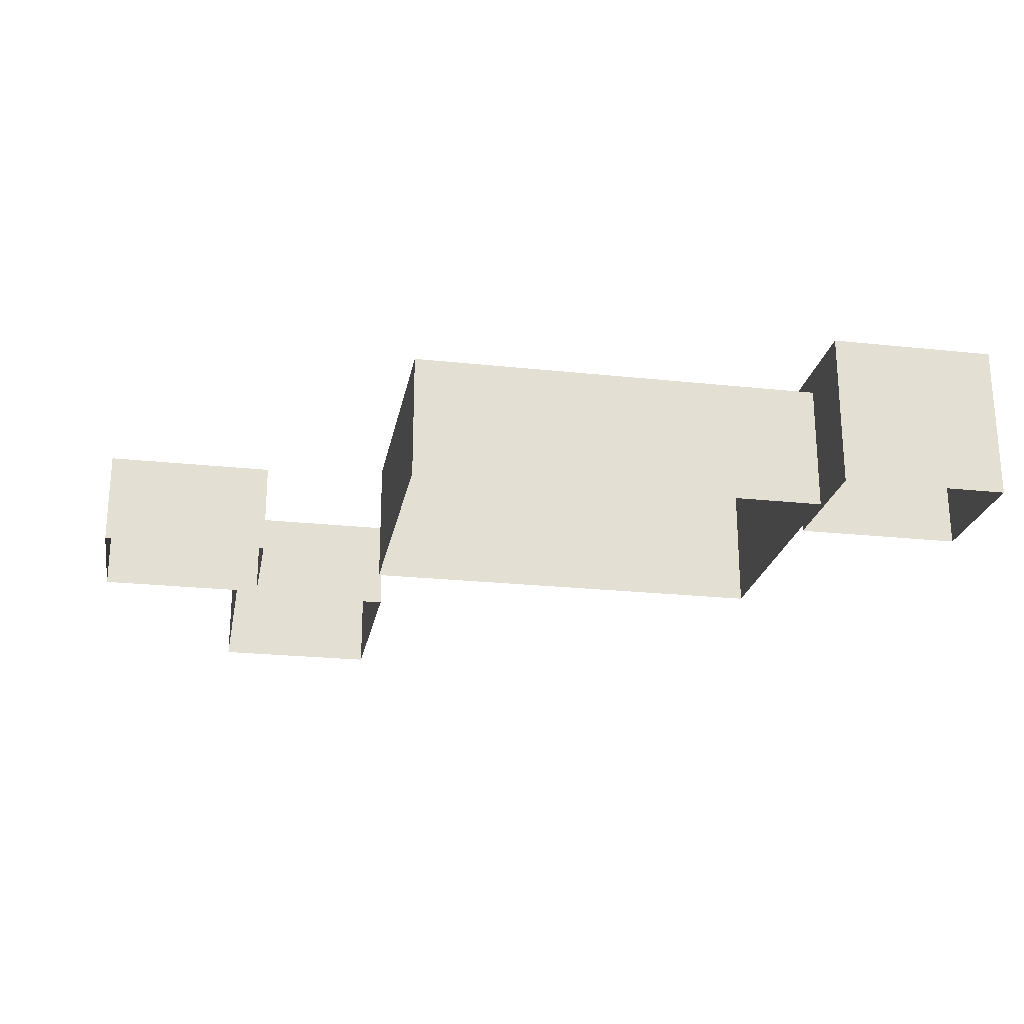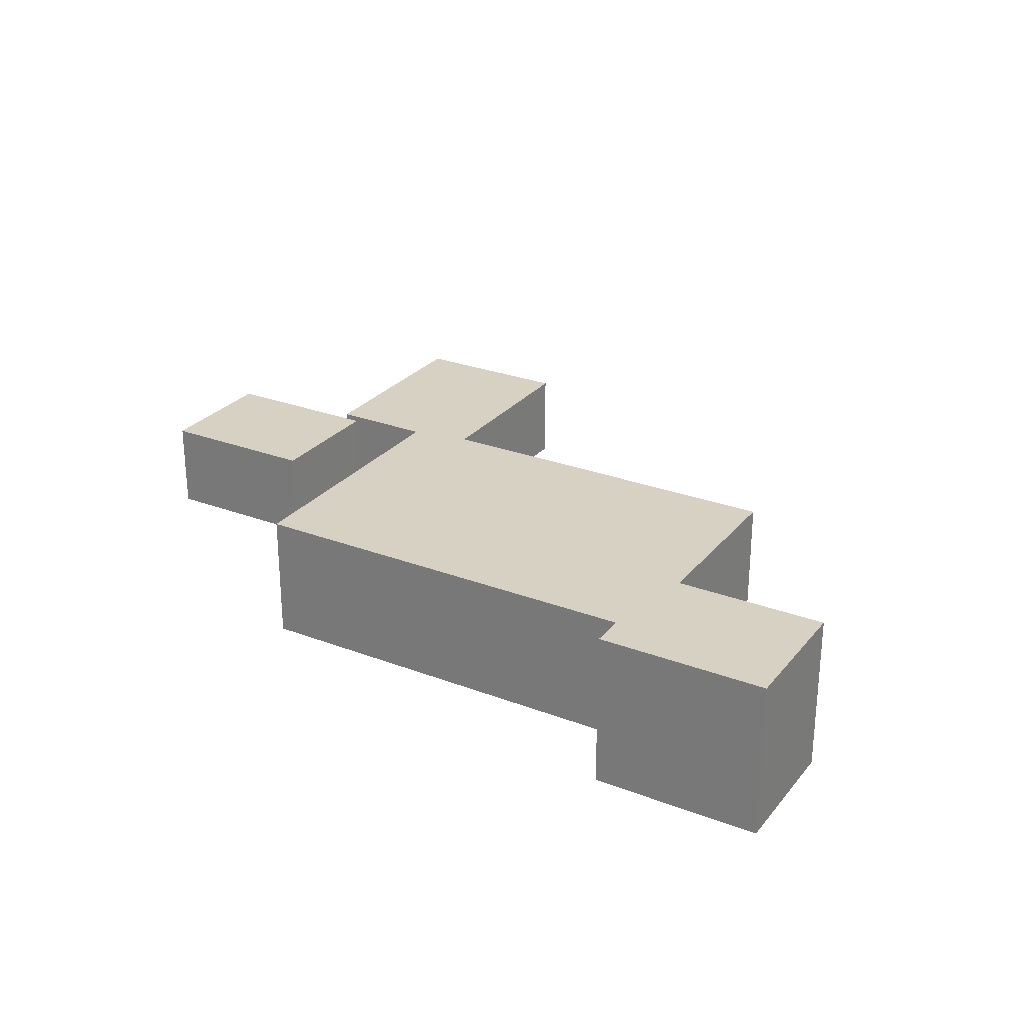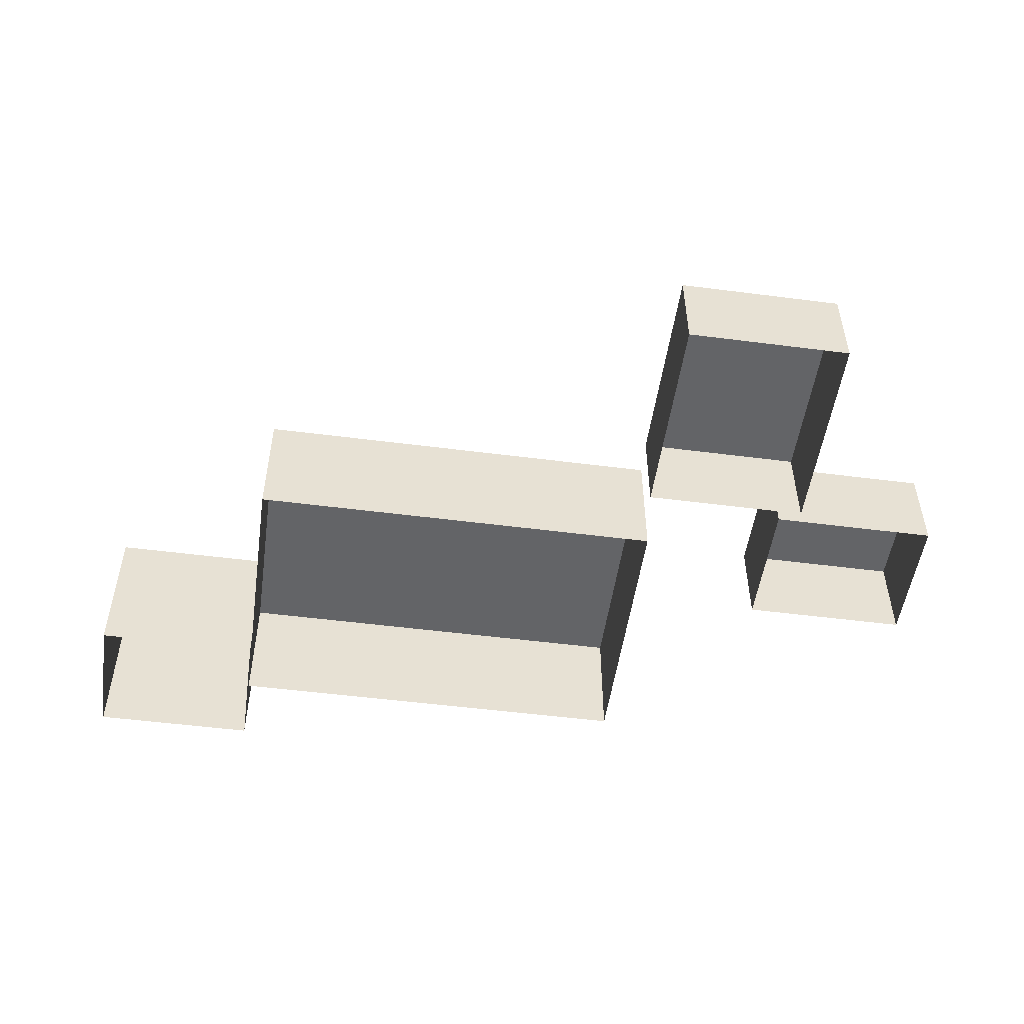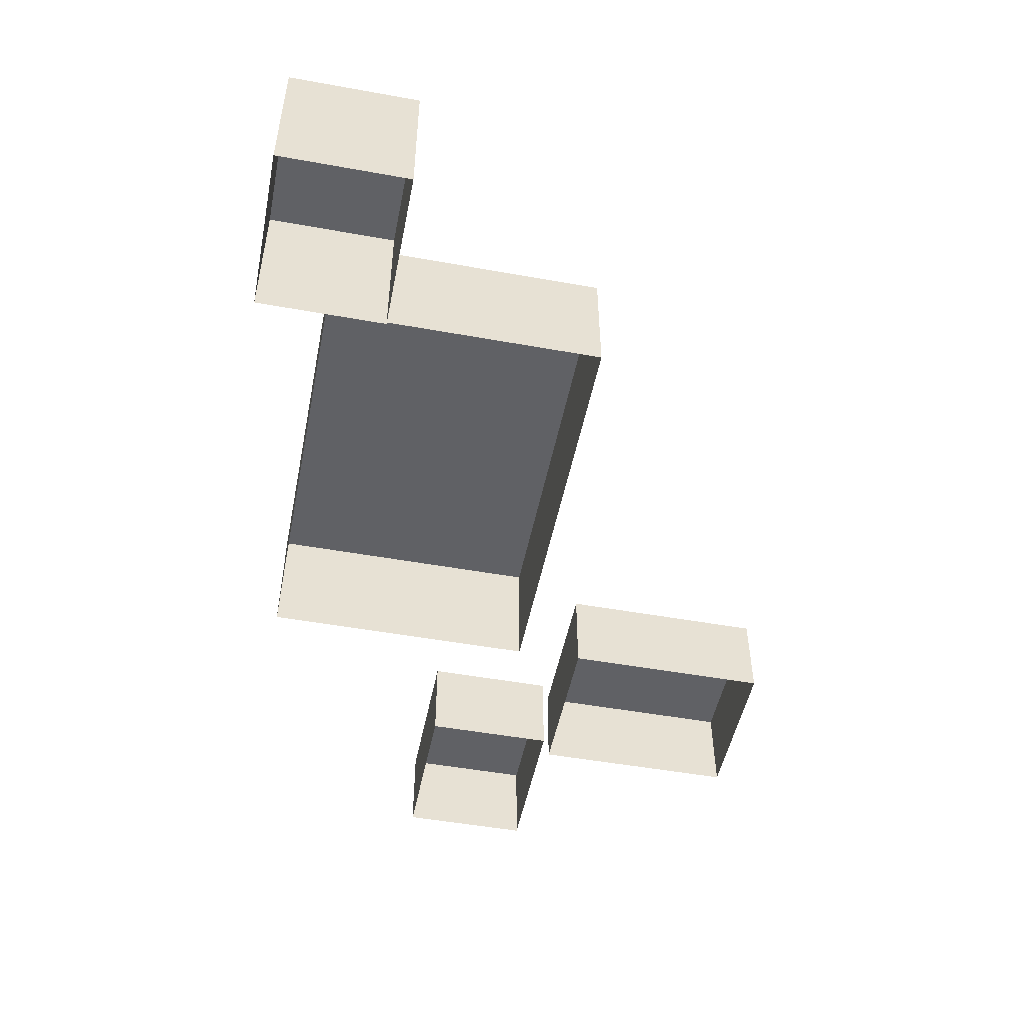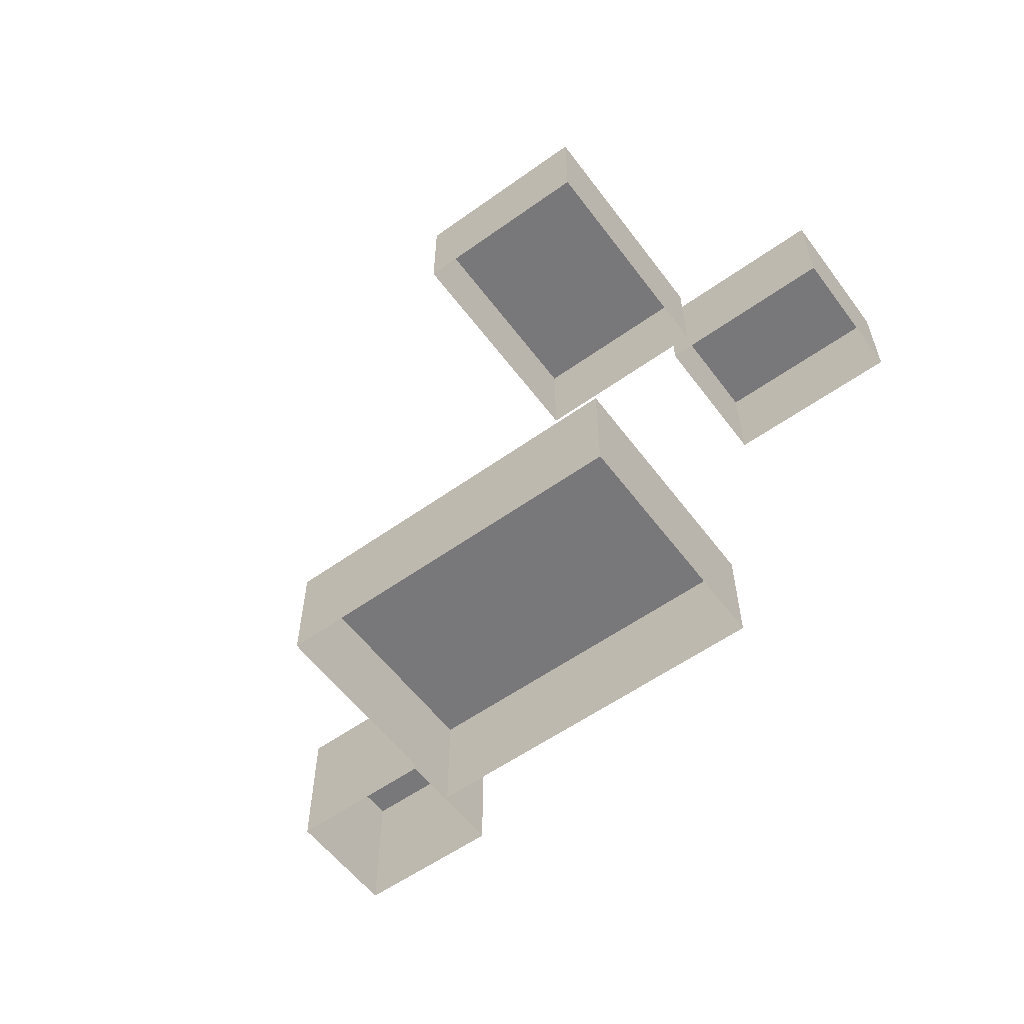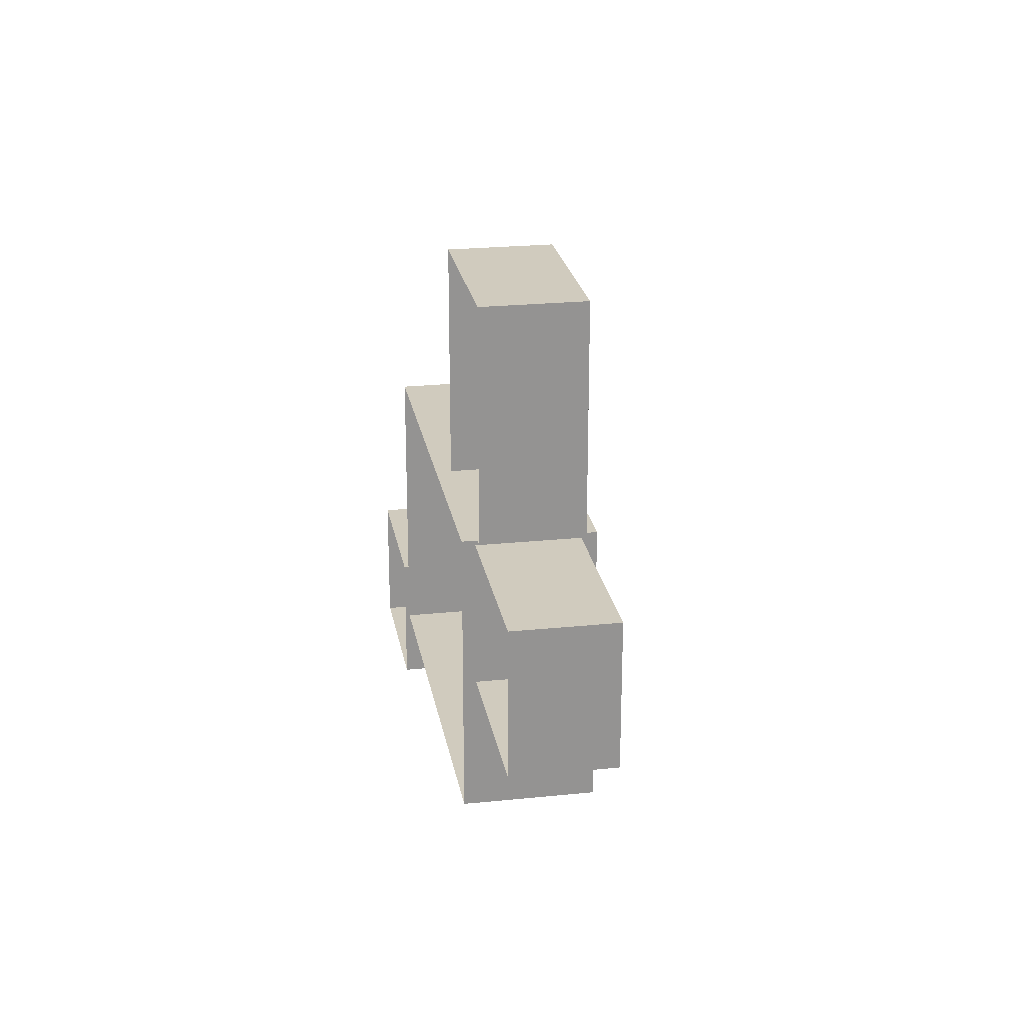
<metadata>
{"format":"obj","ext":"obj","renderer":"f3d","projection":"perspective","resolution":1024,"background":"white","views":[{"elev":-23.1,"azim":-10.4,"up":"+Z"},{"elev":27.1,"azim":30.5,"up":"+Z"},{"elev":-51.2,"azim":172.0,"up":"+Z"},{"elev":-50.1,"azim":78.8,"up":"+Z"},{"elev":-57.6,"azim":-143.5,"up":"+Z"},{"elev":23.5,"azim":-99.8,"up":"+Y"}]}
</metadata>
<code>
g Farm_Stones_136
v 1.016 -0.3977 0.09008
v 1.016 0.5907 0.09008
v 1.016 0.5907 -0.3596
v 1.016 -0.3977 -0.3596
v 1.02 -0.1831 0.1763
v 1.02 -0.6477 0.1763
v 1.02 -0.6477 -0.3747
v 1.02 -0.1831 -0.3747
v 1.606 -0.6477 0.1763
v 1.02 -0.6477 0.1763
v 1.02 -0.1831 0.1763
v 1.606 -0.1831 0.1763
v -0.4331 0.8265 -0.06077
v -0.4331 1.565 -0.06077
v -0.4331 1.565 -0.3868
v -0.4331 0.8265 -0.3868
v -1.522 0.789 -0.06077
v -1.522 0.3245 -0.06077
v -1.522 0.3245 -0.3868
v -1.522 0.789 -0.3868
v -0.9359 0.3245 -0.06077
v -1.522 0.3245 -0.06077
v -1.522 0.789 -0.06077
v -0.9359 0.789 -0.06077
v 1.016 0.5907 0.09008
v -0.4676 0.5907 0.09008
v -0.4676 0.5907 -0.3596
v 1.016 0.5907 -0.3596
v 1.02 -0.6477 0.1763
v 1.606 -0.6477 0.1763
v 1.606 -0.6477 -0.3747
v 1.02 -0.6477 -0.3747
v -0.4331 1.565 -0.06077
v -1.013 1.565 -0.06077
v -1.013 1.565 -0.3868
v -0.4331 1.565 -0.3868
v -1.522 0.3245 -0.06077
v -0.9359 0.3245 -0.06077
v -0.9359 0.3245 -0.3868
v -1.522 0.3245 -0.3868
v -0.4676 -0.3977 0.09008
v 1.016 -0.3977 0.09008
v 1.016 -0.3977 -0.3596
v -0.4676 -0.3977 -0.3596
v 1.606 -0.1831 0.1763
v 1.02 -0.1831 0.1763
v 1.02 -0.1831 -0.3747
v 1.606 -0.1831 -0.3747
v -1.013 0.8265 -0.06077
v -0.4331 0.8265 -0.06077
v -0.4331 0.8265 -0.3868
v -1.013 0.8265 -0.3868
v -0.9359 0.789 -0.06077
v -1.522 0.789 -0.06077
v -1.522 0.789 -0.3868
v -0.9359 0.789 -0.3868
v -0.4676 0.5907 0.09008
v -0.4676 -0.3977 0.09008
v -0.4676 -0.3977 -0.3596
v -0.4676 0.5907 -0.3596
v 1.016 -0.3977 0.09008
v -0.4676 -0.3977 0.09008
v -0.4676 0.5907 0.09008
v 1.016 0.5907 0.09008
v 1.606 -0.6477 0.1763
v 1.606 -0.1831 0.1763
v 1.606 -0.1831 -0.3747
v 1.606 -0.6477 -0.3747
v -1.013 1.565 -0.06077
v -1.013 0.8265 -0.06077
v -1.013 0.8265 -0.3868
v -1.013 1.565 -0.3868
v -0.4331 0.8265 -0.06077
v -1.013 0.8265 -0.06077
v -1.013 1.565 -0.06077
v -0.4331 1.565 -0.06077
v -0.9359 0.3245 -0.06077
v -0.9359 0.789 -0.06077
v -0.9359 0.789 -0.3868
v -0.9359 0.3245 -0.3868
g Farm_Stones_136_0
f 3 2 1
f 1 4 3
f 7 6 5
f 5 8 7
f 11 10 9
f 9 12 11
f 15 14 13
f 13 16 15
f 19 18 17
f 17 20 19
f 23 22 21
f 21 24 23
f 27 26 25
f 25 28 27
f 31 30 29
f 29 32 31
f 35 34 33
f 33 36 35
f 39 38 37
f 37 40 39
f 43 42 41
f 41 44 43
f 47 46 45
f 45 48 47
f 51 50 49
f 49 52 51
f 55 54 53
f 53 56 55
f 59 58 57
f 57 60 59
f 63 62 61
f 61 64 63
f 67 66 65
f 65 68 67
f 71 70 69
f 69 72 71
f 75 74 73
f 73 76 75
f 79 78 77
f 77 80 79

</code>
